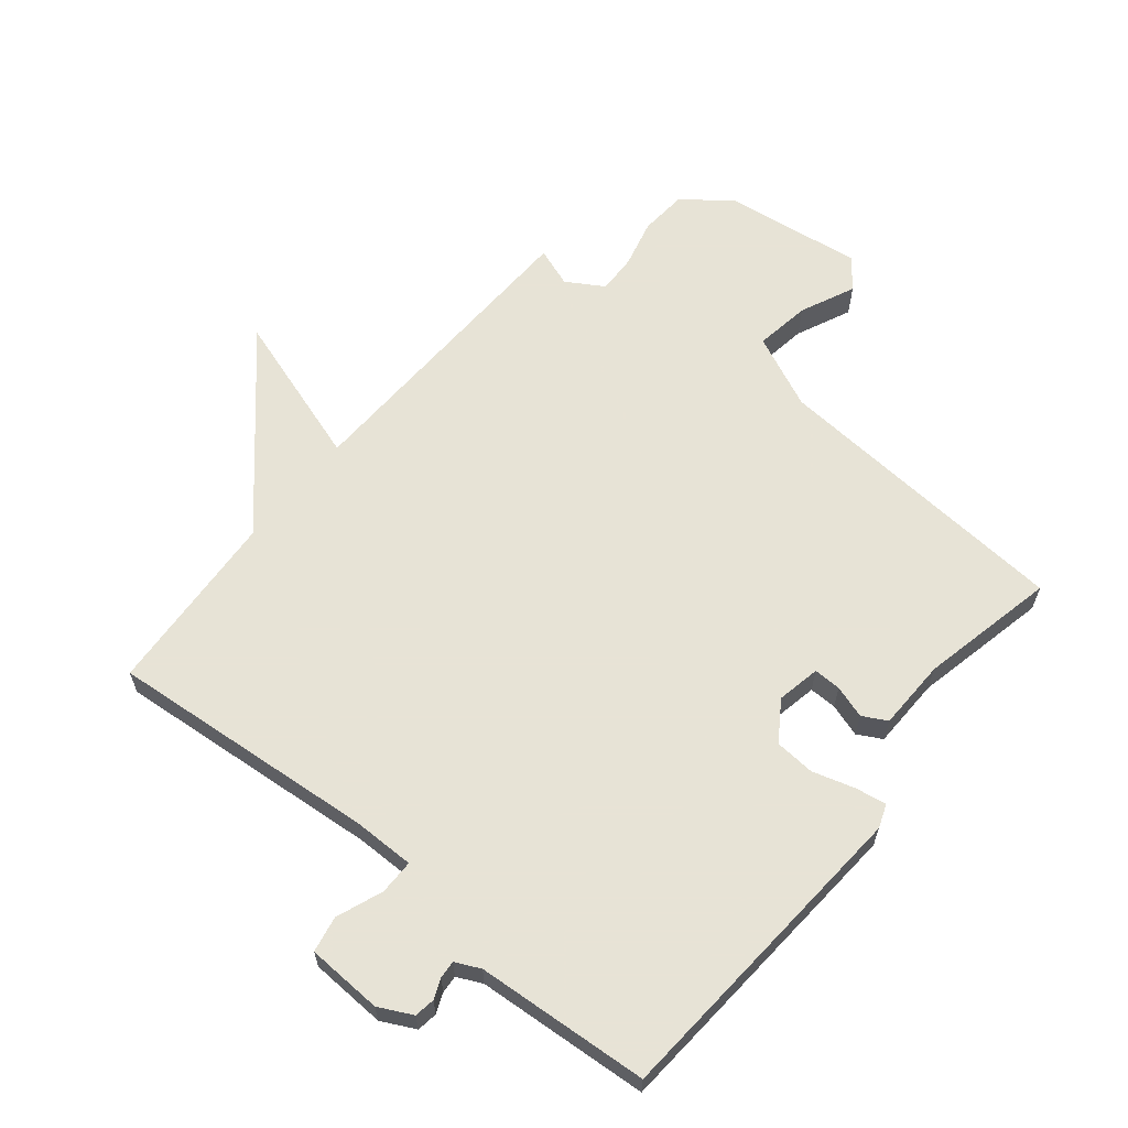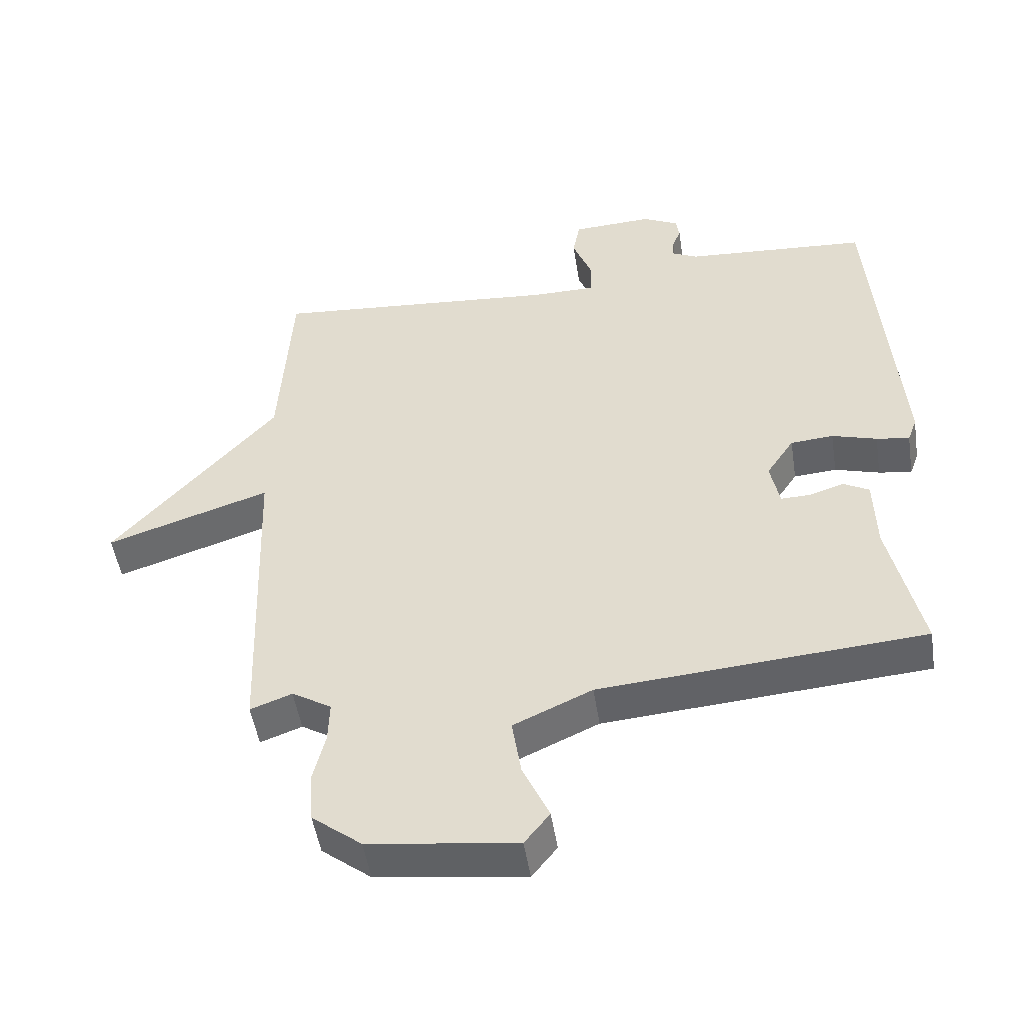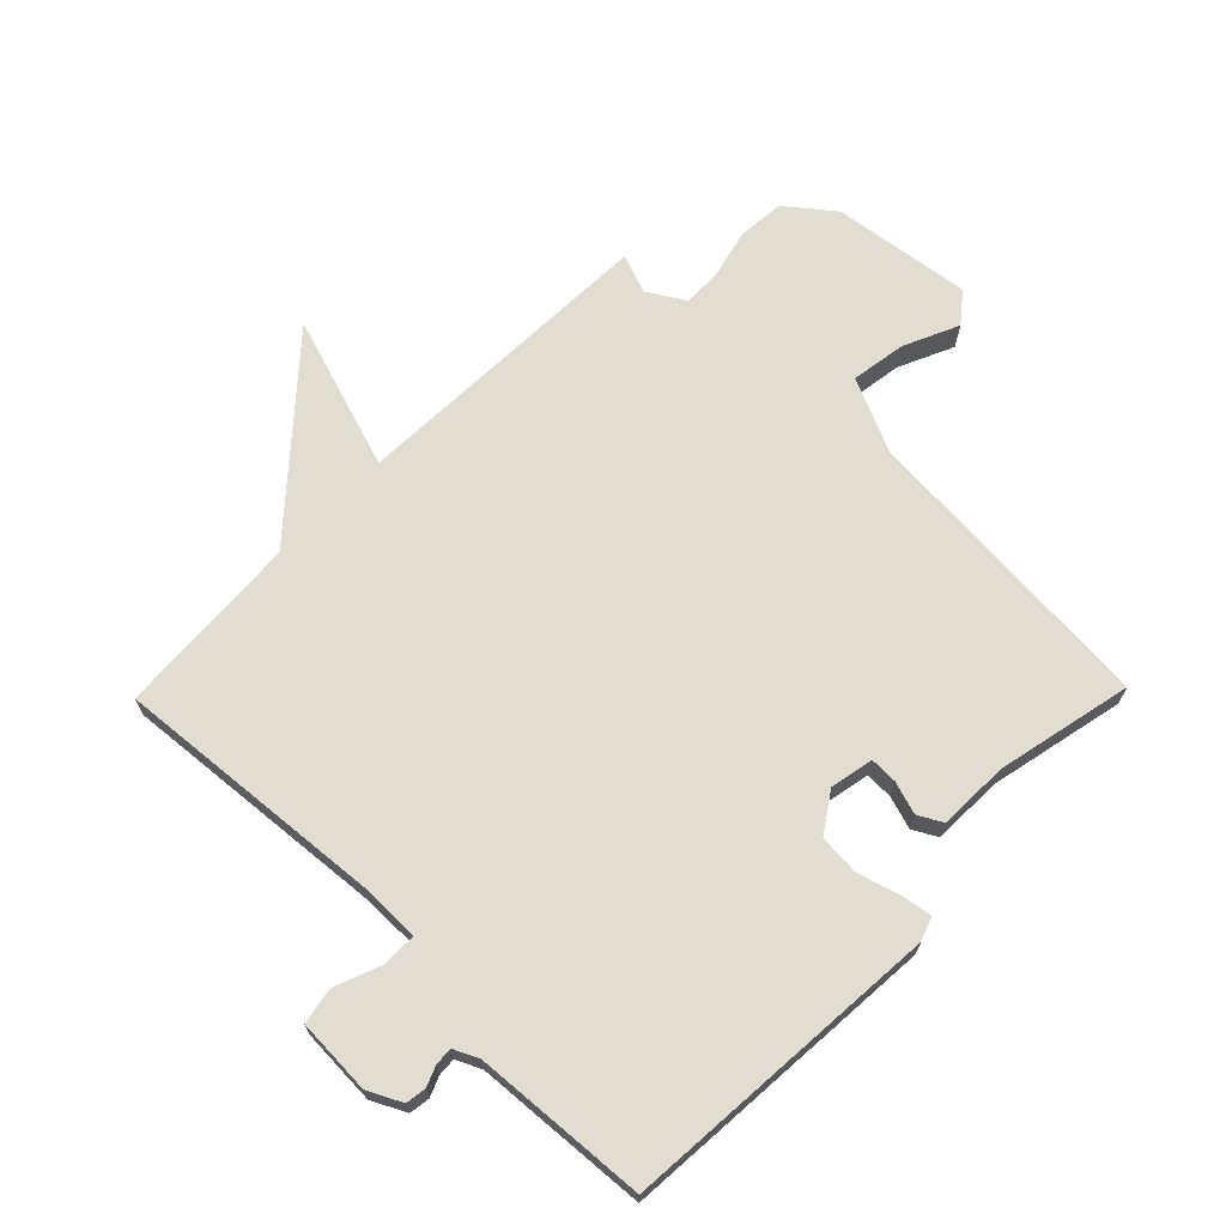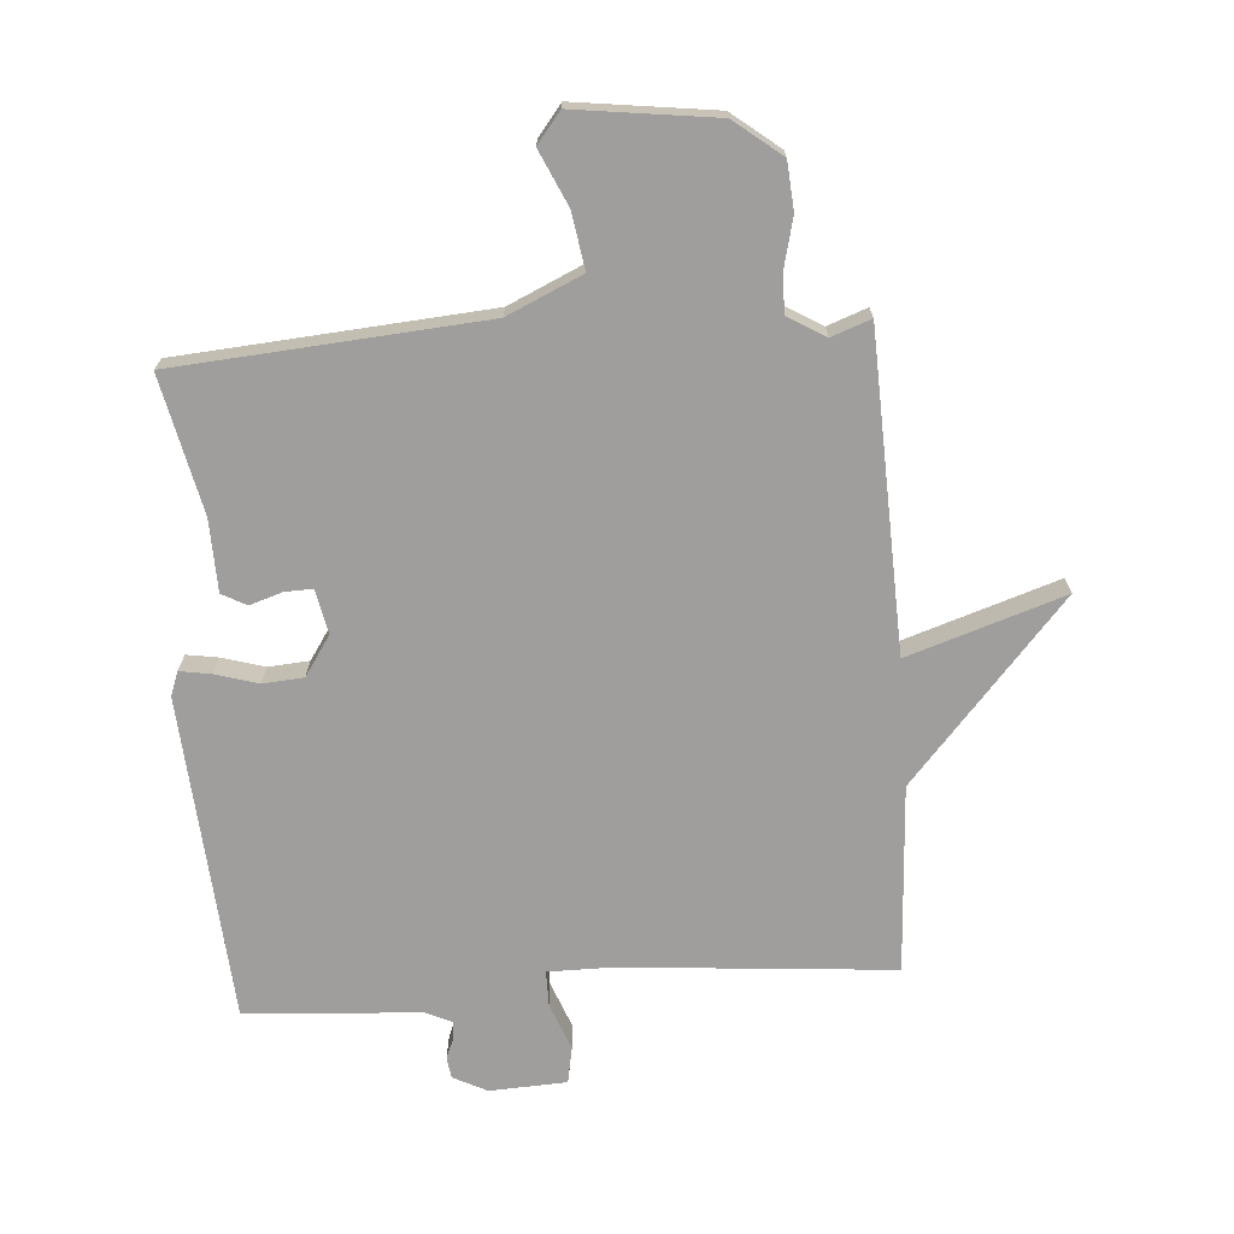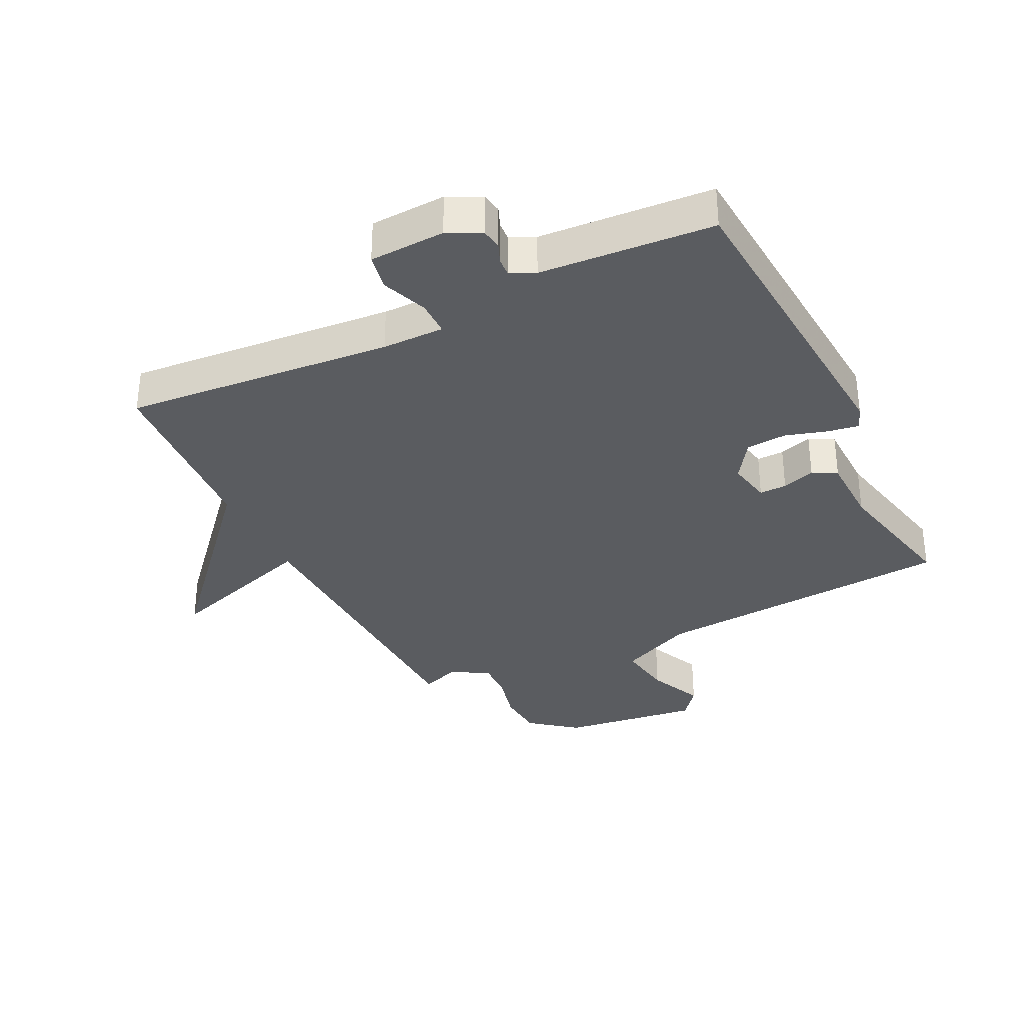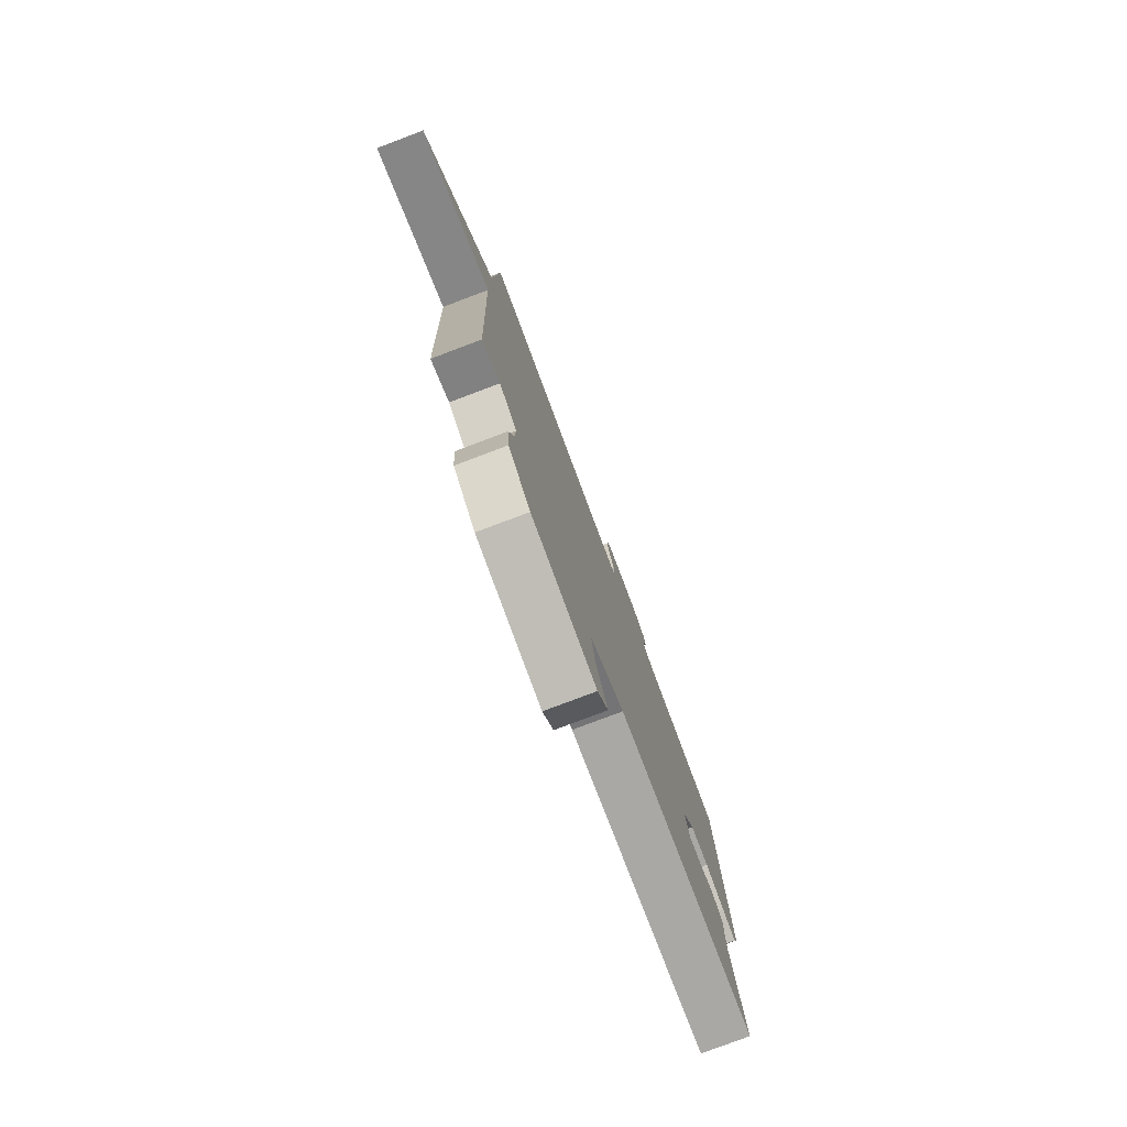
<metadata>
{"format":"obj","ext":"obj","renderer":"f3d","projection":"perspective","resolution":1024,"background":"white","views":[{"elev":62.6,"azim":39.1,"up":"+Y"},{"elev":-49.7,"azim":8.8,"up":"+Z"},{"elev":68.4,"azim":44.3,"up":"+Y"},{"elev":-70.9,"azim":-175.8,"up":"+Y"},{"elev":-33.9,"azim":26.1,"up":"+Y"},{"elev":-78.8,"azim":-69.3,"up":"+Z"}]}
</metadata>
<code>
v 0.5 0.07 -0.5
v 0.01 0.07 -0.538
v -0.109 0.07 -0.592
v -0.095 0.07 -0.681
v -0.055 0.07 -0.769
v -0.093 0.07 -0.817
v -0.317 0.07 -0.788
v -0.392 0.07 -0.729
v -0.398 0.07 -0.653
v -0.379 0.07 -0.576
v -0.377 0.07 -0.513
v -0.437 0.07 -0.477
v -0.5 0.07 -0.5
v -0.518 0.07 0.002
v -0.766 0.07 -0.079
v -0.518 0.07 0.202
v -0.5 0.07 0.5
v -0.067 0.07 0.464
v 0.033 0.07 0.464
v 0.033 0.07 0.52
v 0.004 0.07 0.595
v 0.015 0.07 0.653
v 0.137 0.07 0.659
v 0.191 0.07 0.632
v 0.196 0.07 0.599
v 0.183 0.07 0.567
v 0.181 0.07 0.538
v 0.221 0.07 0.519
v 0.5 0.07 0.5
v 0.538 0.07 -0.017
v 0.524 0.07 -0.055
v 0.474 0.07 -0.047
v 0.406 0.07 -0.027
v 0.341 0.07 -0.032
v 0.299 0.07 -0.095
v 0.313 0.07 -0.165
v 0.357 0.07 -0.164
v 0.41 0.07 -0.147
v 0.449 0.07 -0.168
v 0.452 0.07 -0.282
v 0.5 0 -0.5
v 0.01 0 -0.538
v -0.109 0 -0.592
v -0.095 0 -0.681
v -0.055 0 -0.769
v -0.093 0 -0.817
v -0.317 0 -0.788
v -0.392 0 -0.729
v -0.398 0 -0.653
v -0.379 0 -0.576
v -0.377 0 -0.513
v -0.437 0 -0.477
v -0.5 0 -0.5
v -0.518 0 0.002
v -0.766 0 -0.079
v -0.518 0 0.202
v -0.5 0 0.5
v -0.067 0 0.464
v 0.033 0 0.464
v 0.033 0 0.52
v 0.004 0 0.595
v 0.015 0 0.653
v 0.137 0 0.659
v 0.191 0 0.632
v 0.196 0 0.599
v 0.183 0 0.567
v 0.181 0 0.538
v 0.221 0 0.519
v 0.5 0 0.5
v 0.538 0 -0.017
v 0.524 0 -0.055
v 0.474 0 -0.047
v 0.406 0 -0.027
v 0.341 0 -0.032
v 0.299 0 -0.095
v 0.313 0 -0.165
v 0.357 0 -0.164
v 0.41 0 -0.147
v 0.449 0 -0.168
v 0.452 0 -0.282
f 37 38 39 40
f 40 1 2
f 37 40 2
f 36 37 2
f 35 36 2 3
f 34 35 3
f 31 32 33
f 30 31 33
f 29 30 33
f 28 29 33
f 27 28 33 34
f 24 25 26
f 23 24 26
f 22 23 26
f 21 22 26
f 20 21 26
f 19 20 26 27
f 16 17 18
f 16 18 19
f 15 16 19
f 14 15 19
f 19 27 34
f 14 19 34
f 13 14 34
f 12 13 34
f 8 9 10
f 7 8 10
f 6 7 10
f 5 6 10
f 4 5 10
f 3 4 10 11
f 3 11 12 34
f 80 79 78 77
f 42 41 80
f 42 80 77
f 42 77 76
f 43 42 76 75
f 43 75 74
f 73 72 71
f 73 71 70
f 73 70 69
f 73 69 68
f 74 73 68 67
f 66 65 64
f 66 64 63
f 66 63 62
f 66 62 61
f 66 61 60
f 67 66 60 59
f 58 57 56
f 59 58 56
f 59 56 55
f 59 55 54
f 74 67 59
f 74 59 54
f 74 54 53
f 74 53 52
f 50 49 48
f 50 48 47
f 50 47 46
f 50 46 45
f 50 45 44
f 51 50 44 43
f 74 52 51 43
f 1 41 42 2
f 2 42 43 3
f 3 43 44 4
f 4 44 45 5
f 5 45 46 6
f 6 46 47 7
f 7 47 48 8
f 8 48 49 9
f 9 49 50 10
f 10 50 51 11
f 11 51 52 12
f 12 52 53 13
f 13 53 54 14
f 14 54 55 15
f 15 55 56 16
f 16 56 57 17
f 17 57 58 18
f 18 58 59 19
f 19 59 60 20
f 20 60 61 21
f 21 61 62 22
f 22 62 63 23
f 23 63 64 24
f 24 64 65 25
f 25 65 66 26
f 26 66 67 27
f 27 67 68 28
f 28 68 69 29
f 29 69 70 30
f 30 70 71 31
f 31 71 72 32
f 32 72 73 33
f 33 73 74 34
f 34 74 75 35
f 35 75 76 36
f 36 76 77 37
f 37 77 78 38
f 38 78 79 39
f 39 79 80 40
f 40 80 41 1

</code>
